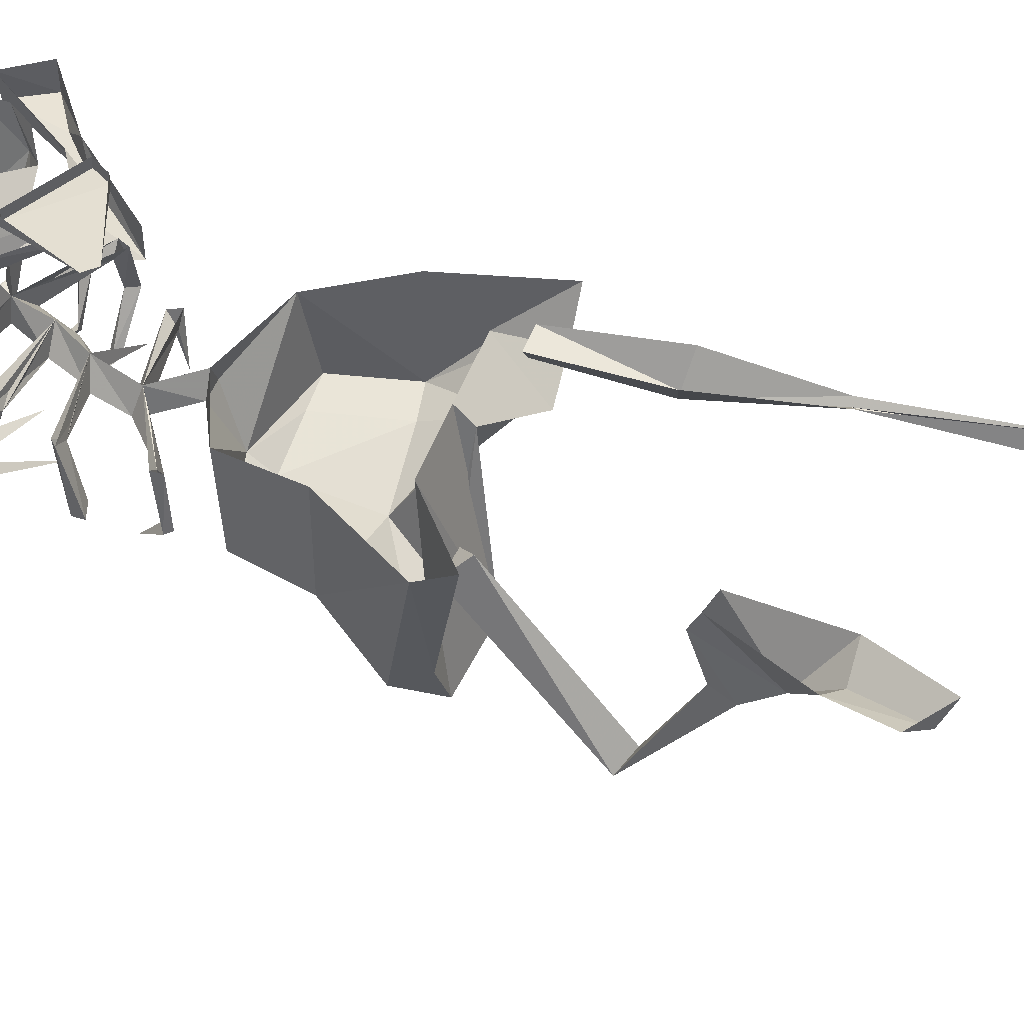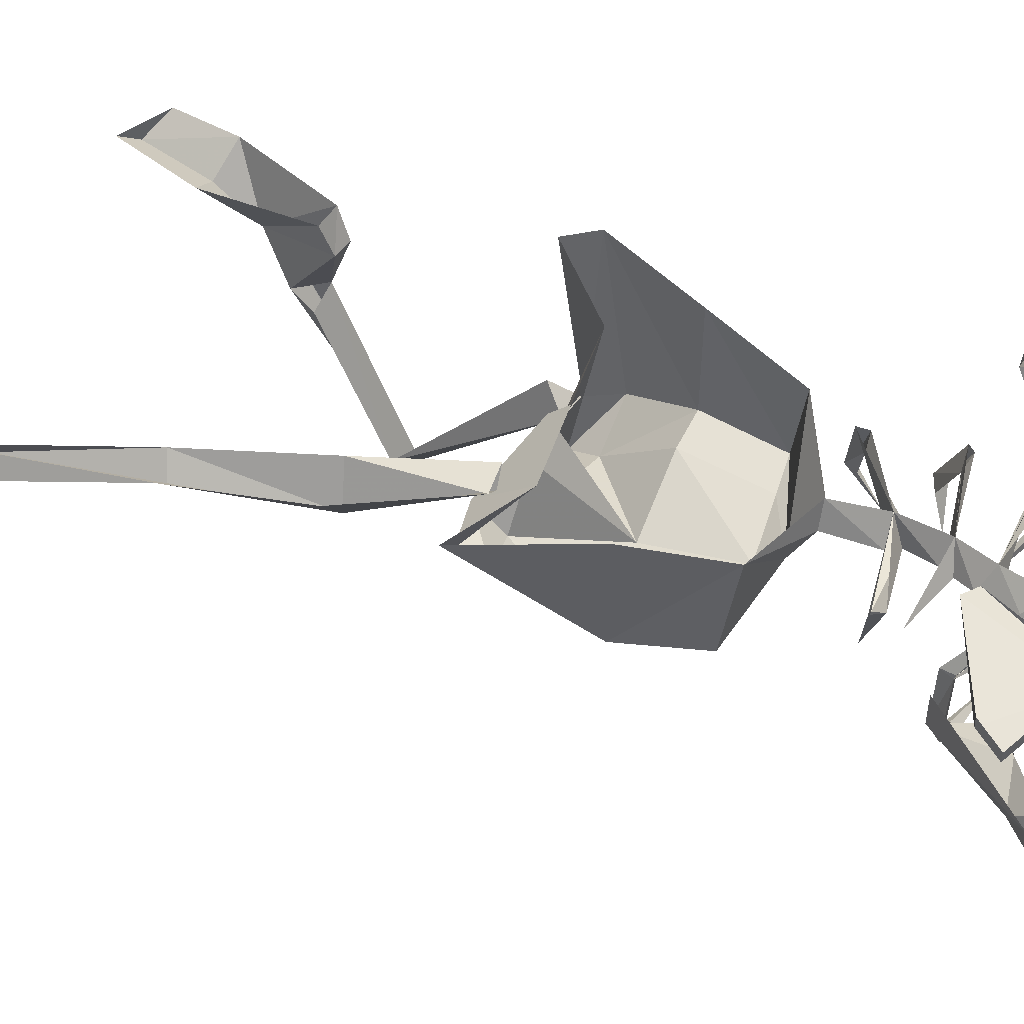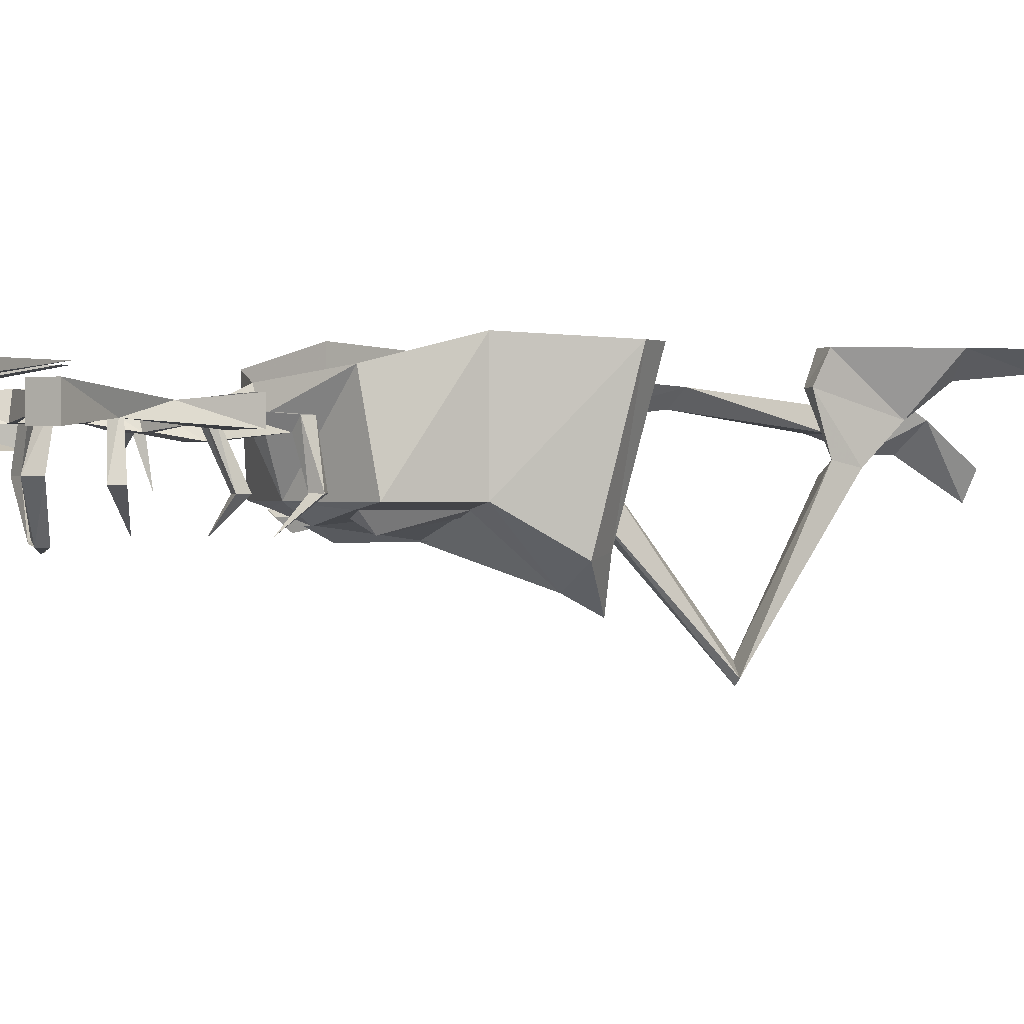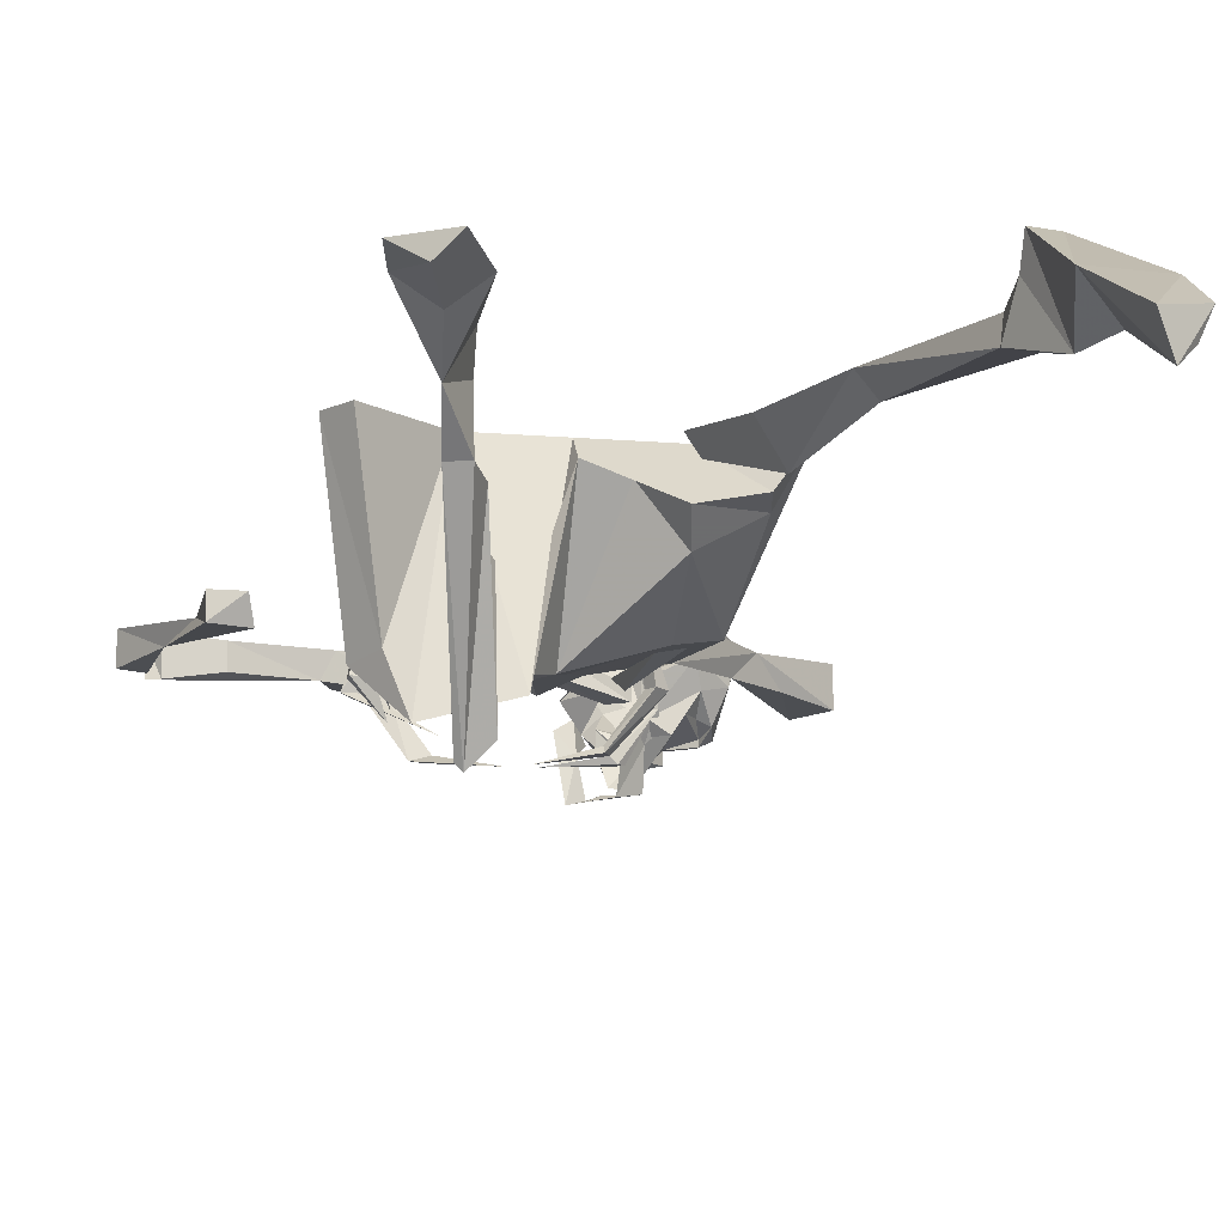
<metadata>
{"format":"obj","ext":"obj","renderer":"f3d","projection":"perspective","resolution":1024,"background":"white","views":[{"elev":48.8,"azim":109.6,"up":"+Y"},{"elev":53.0,"azim":-71.1,"up":"+Y"},{"elev":0.6,"azim":56.9,"up":"+Y"},{"elev":-12.8,"azim":168.5,"up":"+Y"}]}
</metadata>
<code>
v -0.125 -0.2031 0.5
v -0.1094 -0.2031 0.5234
v -0.1328 -0.1953 0.5391
v -0.1406 -0.1953 0.5078
v -0.1797 -0.1953 0.4922
v -0.1484 -0.2031 0.4688
v -0.1797 -0.1484 0.4844
v -0.1562 -0.125 0.4531
v -0.1875 -0.1094 0.4609
v -0.1953 -0.1328 0.4766
v -0.125 -0.1484 0.5469
v -0.1016 -0.125 0.5469
v -0.125 -0.1094 0.5625
v -0.1406 -0.1328 0.5781
v -0.25 -0.1328 0.5703
v -0.2578 -0.1328 0.5312
v -0.2109 -0.1406 0.5469
v -0.2188 -0.1328 0.5938
v -0.2734 -0.04688 0.625
v -0.2734 -0.04688 0.5859
v -0.2891 -0.04688 0.5625
v -0.2656 -0.08594 0.4922
v -0.25 -0.125 0.5
v -0.2422 -0.1406 0.5234
v -0.2422 -0.1328 0.5234
v -0.2188 -0.1172 0.4766
v -0.2031 -0.1406 0.5078
v -0.2031 -0.1484 0.5391
v -0.2109 -0.1562 0.5469
v -0.1875 -0.1484 0.5391
v -0.1719 -0.1406 0.5547
v -0.1484 -0.1172 0.5703
v -0.2031 -0.1328 0.5781
v -0.2031 -0.1406 0.5781
v -0.1797 -0.125 0.6016
v -0.1875 -0.08594 0.6094
v -0.2109 -0.03906 0.6328
v -0.1953 -0.1562 0.5312
v -0.1797 -0.1641 0.5391
v -0.1797 -0.1562 0.5547
v -0.1484 -0.1406 0.5703
v -0.1641 -0.09375 0.6094
v -0.1797 -0.1172 0.5938
v -0.2031 -0.1406 0.4688
v -0.1797 -0.1797 0.5156
v -0.1797 -0.1875 0.5312
v -0.1562 -0.1797 0.5469
v -0.1406 -0.1406 0.5391
v -0.1328 -0.125 0.5625
v -0.1406 -0.0625 0.6094
v -0.2344 -0.1172 0.5
v -0.2344 -0.09375 0.4766
v -0.1797 -0.125 0.4688
v -0.1797 -0.1406 0.4844
v -0.2266 -0.0625 0.4609
v -0.2812 -0.03906 0.5156
v -0.25 -0.03125 0.4766
v -0.1641 -0.09375 0.4531
v -0.1641 -0.04688 0.5156
v -0.1406 -0.05469 0.4922
v -0.1094 -0.09375 0.5547
v -0.1484 -0.1016 0.5234
v -0.1719 -0.1016 0.5078
v -0.07812 -0.08594 0.4609
v -0.05469 -0.08594 0.4688
v -0.1484 -0.08594 0.5234
v -0.07812 -0.05469 0.4766
v -0.1719 -0.08594 0.5078
v -0.1641 -0.0625 0.4062
v -0.1406 -0.07812 0.3984
v -0.07031 -0.05469 0.4531
v -0.03125 -0.04688 0.3984
v -0.05469 -0.07812 0.4062
v -0.02344 -0.07812 0.4062
v 0.04688 -0.07031 0.4766
v -0.007812 -0.04688 0.5
v 0.1016 -0.03906 0.4922
v 0.08594 -0.04688 0.5312
v 0.08594 -0.03125 0.5312
v -0.007812 -0.03125 0.5
v -0.02344 -0.03125 0.4922
v -0.02344 -0.04688 0.4922
v 0.03906 -0.02344 0.375
v 0.1016 -0.02344 0.4922
v 0.02344 -0.02344 0.3828
v -0.2031 -0.03906 0.3672
v -0.125 -0.04688 0.4531
v -0.2266 -0.04688 0.3984
v -0.2031 -0.02344 0.3672
v -0.07812 -0.02344 0.3203
v -0.0625 -0.02344 0.3359
v -0.1172 -0.04688 0.4531
v -0.125 -0.03125 0.4531
v -0.2266 -0.03125 0.3984
v -0.1172 -0.03125 0.4531
v -0.05469 -0.07812 0.3828
v -0.02344 -0.07812 0.3984
v 0.0625 -0.07031 0.4219
v -0.1328 -0.07031 0.3359
v -0.1406 -0.05469 0.3203
v -0.1484 -0.125 0.3359
v -0.1562 -0.125 0.3203
v -0.1484 -0.05469 0.3359
v -0.1719 -0.125 0.3359
v -0.1172 -0.1875 0.3438
v -0.1094 -0.1797 0.3359
v -0.1094 -0.1875 0.3281
v -0.04688 -0.1953 0.3594
v 0.07812 -0.05469 0.4219
v 0.07812 -0.125 0.4219
v 0.08594 -0.125 0.4453
v 0.09375 -0.05469 0.4141
v 0.1016 -0.125 0.4297
v 0 -0.07812 0.3516
v -0.01562 -0.04688 0.3438
v -0.03125 -0.07812 0.3281
v 0.007812 -0.07812 0.3438
v 0.09375 -0.07031 0.3516
v 0.1094 -0.05469 0.375
v 0.1094 -0.1328 0.3672
v 0.125 -0.1328 0.3828
v 0.1094 -0.05469 0.3594
v 0.1328 -0.1328 0.3672
v 0.02344 -0.08594 0.2969
v 0.007812 -0.05469 0.2969
v -0.01562 -0.08594 0.3047
v -0.007812 -0.08594 0.2891
v 0.03125 -0.08594 0.2891
v 0.1016 -0.07812 0.2812
v 0.1172 -0.0625 0.2891
v 0.1172 -0.1406 0.2578
v 0.1406 -0.1406 0.2656
v 0.125 -0.0625 0.2812
v 0.1406 -0.1406 0.25
v 0.03906 -0.09375 0.2422
v 0.02344 -0.0625 0.2344
v -0.07031 -0.1094 0.2734
v 0.0625 -0.1875 0.4062
v 0.03906 -0.1797 0.4141
v 0.04688 -0.1875 0.4141
v -0.02344 -0.1953 0.375
v 0.04688 -0.1797 0.3203
v -0.1562 -0.0625 0.3828
v -0.1562 -0.1328 0.3906
v -0.1719 -0.1328 0.3828
v -0.1719 -0.1328 0.3984
v -0.1406 -0.1875 0.3906
v -0.125 -0.1797 0.3828
v -0.1328 -0.1875 0.3828
v -0.0625 -0.1875 0.4141
v 0.1016 -0.1797 0.2734
v 0.007812 -0.09375 0.25
v 0 -0.09375 0.2344
v 0.03125 -0.09375 0.2266
v 0.1016 -0.08594 0.1875
v 0.1172 -0.07031 0.1875
v 0.1172 -0.1406 0.1797
v 0.1328 -0.1406 0.1719
v 0.1172 -0.07031 0.1719
v 0.125 -0.1406 0.1641
v 0.01562 -0.07031 0.1719
v 0 -0.03906 0.1719
v -0.07812 -0.08594 0.2422
v -0.09375 -0.07031 0.2422
v -0.07812 -0.1406 0.2344
v -0.08594 -0.07031 0.2578
v 0.1094 -0.1797 0.2109
v -0.01562 -0.07031 0.1719
v 0 -0.1484 0.1406
v 0.1094 -0.02344 0.125
v -0.1094 -0.02344 0.125
v -0.125 -0.1484 0.1094
v -0.07812 -0.1562 0.1094
v 0 -0.1719 0.1094
v 0.07812 -0.1562 0.1094
v 0.125 -0.1484 0.1094
v 0.1484 0.007812 0.007812
v 0.1484 -0.1484 0.007812
v 0.2188 0 -0.1172
v 0.1875 -0.2031 -0.07812
v 0.1641 -0.1953 -0.1172
v 0.1953 0 -0.1562
v 0.1016 0 -0.07812
v 0.1406 -0.2578 -0.125
v 0.04688 -0.2344 -0.1406
v 0 0 -0.07812
v 0 -0.02344 -0.1016
v -0.1016 0 -0.07812
v -0.08594 -0.07031 -0.1484
v -0.1562 -0.05469 -0.1406
v -0.1953 0 -0.1406
v -0.1641 -0.0625 -0.1016
v -0.1484 -0.1484 0.007812
v -0.1484 0.007812 0.007812
v -0.1016 -0.1562 0
v 0 -0.1875 -0.007812
v 0.1016 -0.1562 0
v 0.125 -0.2344 -0.08594
v -0.1719 -0.1016 0.3203
v -0.1484 -0.1016 0.3828
v -0.1953 -0.07812 0.4062
v -0.25 -0.09375 0.4141
v -0.2812 -0.0625 0.4375
v -0.1719 -0.05469 0.3203
v -0.3438 -0.1016 0.5625
v -0.3125 -0.09375 0.4688
v -0.3359 -0.05469 0.5625
v -0.375 -0.1016 0.5078
v -0.375 -0.05469 0.5078
v -0.2578 -0.0625 0.4453
v -0.1484 -0.05469 0.3828
v 0.02344 -0.08594 0.5938
v 0.1094 -0.07812 0.6172
v 0.04688 -0.08594 0.6406
v 0.03906 -0.03906 0.6406
v 0.1094 -0.04688 0.6172
v 0.125 -0.07812 0.5781
v 0.1484 -0.04688 0.5859
v 0.2969 -0.03906 0.5859
v 0.2969 -0.08594 0.5703
v 0.2812 -0.08594 0.5625
v 0.2812 -0.03906 0.5625
v 0.2188 -0.04688 0.5547
v 0.2188 -0.07812 0.5547
v 0.1094 -0.04688 0.5781
v 0.02344 -0.03906 0.5938
v 0.2969 -0.04688 0.5391
v 0.2891 -0.07812 0.4531
v 0.2969 -0.08594 0.5391
v 0.3281 -0.08594 0.5234
v 0.3281 -0.04688 0.5234
v 0.2656 -0.0625 0.3906
v 0.2656 -0.08594 0.3047
v 0.2656 -0.05469 0.3047
v 0.2266 -0.05469 0.3047
v 0.2188 -0.08594 0.3203
v 0.2578 -0.0625 0.3828
v 0.1094 -0.125 -0.1016
v 0.07031 -0.1172 -0.1094
v 0.125 -0.3281 -0.2891
v 0.1328 -0.3203 -0.2891
v 0.09375 -0.09375 -0.1328
v 0.1016 -0.3047 -0.3047
v 0.125 -0.125 -0.3906
v 0.1406 -0.1172 -0.4219
v 0.1641 -0.1172 -0.4141
v 0.1562 -0.1094 -0.3828
v -0.08594 0 -0.1172
v -0.1094 -0.02344 -0.2656
v -0.125 0 -0.1172
v -0.1406 -0.07031 -0.2578
v -0.1484 -0.03125 -0.4297
v -0.1719 -0.05469 -0.4219
v -0.1953 -0.07812 -0.6562
v -0.2031 -0.04688 -0.6406
v -0.2031 -0.03125 -0.6797
v -0.2344 -0.03125 -0.6719
v -0.2266 -0.07812 -0.6484
v -0.1797 -0.04688 -0.4219
v -0.1719 -0.02344 -0.2656
v -0.1016 -0.02344 -0.1172
v -0.09375 -0.1016 -0.1094
v -0.04688 -0.03906 -0.1016
v 0.0625 -0.2109 -0.1016
v 0.1641 0 -0.375
v 0.1719 -0.07031 -0.4609
v 0.2188 0 -0.5
v 0.1797 -0.03125 -0.5156
v 0.2031 -0.02344 -0.6016
v 0.2344 0 -0.5781
v 0.1797 0 -0.6172
v 0.1406 0 -0.5156
v 0.1328 0 -0.3828
v 0.1328 -0.03906 -0.3672
v 0.1562 -0.03906 -0.3594
v -0.2344 0 -0.6875
v -0.2031 0 -0.6953
v -0.2031 -0.0625 -0.8047
v -0.2812 -0.0625 -0.7969
v -0.2266 -0.1016 -0.7266
v -0.2422 -0.1016 -0.7891
v -0.2422 -0.1562 -0.8906
v -0.2266 -0.1172 -0.8984
v -0.2812 -0.1016 -0.8594
v -0.2656 -0.1328 -0.8672
v -0.1641 -0.03125 0.625
v -0.07812 -0.1797 0.08594
v -0.1172 -0.1562 0.007812
v -0.08594 -0.1641 0
v -0.07031 -0.1641 0.1094
v -0.08594 -0.1562 0.1094
v 0.07812 -0.1797 0.08594
v 0.08594 -0.1641 0
v 0.1172 -0.1562 0.007812
v 0.08594 -0.1562 0.1094
v 0.07031 -0.1641 0.1094
v 0 -0.1875 0.08594
v -0.02344 -0.1875 -0.007812
v 0.02344 -0.1875 -0.007812
v 0.01562 -0.1719 0.1094
v -0.01562 -0.1719 0.1094
f 1 2 3
f 1 3 4
f 1 4 5
f 1 5 6
f 6 5 7
f 6 7 8
f 8 7 9
f 9 7 10
f 11 2 12
f 11 12 13
f 11 13 14
f 11 3 2
f 15 16 17
f 15 17 18
f 15 18 19
f 15 19 20
f 15 20 16
f 16 20 21
f 16 21 22
f 16 22 23
f 16 23 24
f 16 24 17
f 17 24 25
f 17 28 29
f 17 29 30
f 17 33 34
f 17 34 18
f 18 34 35
f 18 35 36
f 18 36 37
f 18 37 19
f 29 40 30
f 30 40 31
f 31 40 32
f 32 40 41
f 32 41 42
f 32 42 43
f 33 43 35
f 33 35 34
f 38 28 27
f 38 27 26
f 38 26 44
f 38 44 45
f 38 45 46
f 38 46 39
f 39 46 40
f 40 46 47
f 40 47 41
f 41 47 48
f 41 48 49
f 41 49 42
f 42 49 50
f 42 50 36
f 42 36 35
f 42 35 43
f 25 23 51
f 26 51 52
f 26 52 44
f 44 52 53
f 44 53 54
f 44 54 45
f 55 53 52
f 55 52 22
f 55 22 56
f 55 56 57
f 51 23 52
f 52 23 22
f 28 38 29
f 55 58 53
f 58 55 59
f 58 59 60
f 60 59 50
f 60 50 61
f 61 50 49
f 23 25 24
f 62 65 66
f 66 65 67
f 66 67 68
f 68 67 63
f 63 67 64
f 64 67 69
f 64 69 70
f 64 70 71
f 64 71 72
f 64 72 73
f 65 74 71
f 65 71 75
f 65 75 67
f 76 77 78
f 76 78 79
f 76 79 80
f 76 80 81
f 76 81 82
f 76 82 83
f 76 83 77
f 77 83 84
f 77 84 79
f 77 79 78
f 81 85 82
f 82 85 83
f 86 87 88
f 86 88 89
f 86 89 90
f 86 90 87
f 87 90 91
f 87 91 92
f 87 92 93
f 87 93 88
f 88 93 94
f 88 94 89
f 92 91 95
f 92 95 93
f 74 97 98
f 74 98 72
f 74 72 71
f 72 97 96
f 72 96 99
f 72 99 100
f 100 99 101
f 100 101 102
f 100 102 103
f 103 102 104
f 103 104 99
f 103 99 73
f 103 73 72
f 99 96 73
f 104 101 99
f 101 104 105
f 101 105 106
f 101 106 102
f 102 106 107
f 102 107 104
f 104 107 105
f 105 107 108
f 105 108 106
f 106 108 107
f 98 109 72
f 109 98 110
f 109 110 111
f 109 111 112
f 112 111 113
f 112 113 98
f 112 98 97
f 112 97 72
f 72 97 114
f 72 114 115
f 72 115 96
f 96 115 116
f 114 117 118
f 114 118 115
f 115 118 119
f 119 118 120
f 119 120 121
f 119 121 122
f 122 121 123
f 122 123 118
f 122 118 117
f 122 117 115
f 115 117 124
f 115 124 125
f 115 125 116
f 116 125 126
f 124 128 129
f 124 129 125
f 125 129 130
f 130 129 131
f 130 131 132
f 130 132 133
f 133 132 134
f 133 134 129
f 133 129 128
f 133 128 125
f 125 128 135
f 125 135 136
f 125 136 127
f 125 127 137
f 125 137 126
f 126 137 127
f 113 110 98
f 110 113 138
f 110 138 139
f 110 139 111
f 111 139 140
f 111 140 113
f 113 140 138
f 138 140 141
f 138 141 139
f 139 141 140
f 123 120 118
f 120 123 142
f 120 142 121
f 121 142 123
f 70 143 71
f 143 70 144
f 143 144 145
f 143 145 69
f 69 145 146
f 69 146 70
f 70 146 144
f 144 146 147
f 144 147 148
f 144 148 145
f 145 148 149
f 145 149 146
f 146 149 147
f 147 149 150
f 147 150 148
f 148 150 149
f 134 131 129
f 131 134 151
f 131 151 132
f 132 151 134
f 135 154 155
f 135 155 136
f 136 155 156
f 156 155 157
f 156 157 158
f 156 158 159
f 159 158 160
f 159 160 155
f 159 155 154
f 159 154 136
f 136 154 161
f 136 161 162
f 136 162 153
f 136 153 163
f 136 163 164
f 164 163 165
f 164 165 166
f 166 165 163
f 166 163 152
f 166 152 136
f 136 152 127
f 163 153 152
f 160 157 155
f 157 160 167
f 157 167 158
f 158 167 160
f 153 162 168
f 199 200 201
f 199 201 202
f 199 202 203
f 199 203 204
f 205 206 202
f 205 202 207
f 205 207 208
f 205 208 206
f 206 208 203
f 206 203 202
f 208 209 203
f 209 208 207
f 207 202 210
f 210 202 201
f 201 200 211
f 212 213 214
f 214 213 215
f 215 213 216
f 216 213 217
f 216 217 218
f 218 217 219
f 219 217 220
f 219 220 221
f 219 221 222
f 222 221 223
f 223 221 224
f 223 224 217
f 223 217 225
f 225 217 212
f 225 212 226
f 217 213 212
f 220 217 224
f 220 224 221
f 227 228 229
f 227 229 230
f 227 230 231
f 231 230 228
f 231 228 232
f 232 228 233
f 232 233 234
f 234 233 235
f 235 233 236
f 235 236 237
f 237 236 228
f 237 228 227
f 233 228 236
f 228 230 229
f 238 239 240
f 238 240 241
f 238 241 242
f 238 242 239
f 239 242 243
f 239 243 240
f 240 243 244
f 240 244 245
f 240 245 246
f 240 246 241
f 241 246 247
f 241 247 243
f 241 243 242
f 248 249 250
f 249 248 251
f 249 251 252
f 252 251 253
f 252 253 254
f 252 254 255
f 255 254 256
f 255 256 257
f 255 257 258
f 255 258 253
f 255 253 259
f 259 253 251
f 259 251 260
f 260 251 250
f 250 251 261
f 261 251 248
f 265 266 267
f 267 266 268
f 267 268 269
f 267 269 270
f 270 269 271
f 271 269 268
f 271 268 272
f 272 268 266
f 272 266 273
f 273 266 274
f 273 274 265
f 265 274 275
f 265 275 266
f 266 275 246
f 266 246 245
f 266 245 274
f 274 245 247
f 274 247 275
f 275 247 246
f 276 277 278
f 276 278 279
f 276 279 280
f 276 280 257
f 257 280 258
f 258 280 254
f 258 254 253
f 280 278 277
f 280 277 256
f 280 256 254
f 279 281 280
f 280 281 278
f 278 281 282
f 278 282 283
f 278 283 279
f 279 283 284
f 279 284 281
f 281 284 285
f 281 285 282
f 282 285 284
f 282 284 283
f 243 247 244
f 22 21 56
f 36 50 286
f 36 286 37
f 17 25 26
f 17 26 27
f 17 27 28
f 17 30 31
f 17 31 32
f 17 32 33
f 29 38 39
f 29 39 40
f 32 43 33
f 25 51 26
f 62 63 64
f 62 64 65
f 64 73 65
f 65 73 74
f 96 116 97
f 96 97 114
f 96 114 116
f 116 114 97
f 116 126 117
f 117 126 124
f 127 152 128
f 128 152 135
f 153 161 154
f 161 153 168
f 49 61 66
f 74 73 96
f 74 96 97
f 114 116 117
f 124 126 127
f 124 127 128
f 135 152 153
f 135 153 154
f 161 168 169
f 161 169 170
f 161 170 162
f 161 162 168
f 168 162 171
f 168 171 169
f 169 171 172
f 169 172 173
f 169 173 174
f 169 174 175
f 169 175 176
f 169 176 170
f 287 288 289
f 287 289 290
f 287 291 288
f 292 293 294
f 292 294 295
f 292 296 293
f 297 298 299
f 297 299 300
f 297 301 298
f 170 176 177
f 177 176 178
f 179 178 180
f 179 180 181
f 191 190 192
f 191 192 193
f 194 193 171
f 171 193 172
f 172 193 173
f 180 184 181
f 196 262 263
f 196 263 187
f 196 187 264
f 196 264 198
f 189 192 190
f 177 178 179
f 191 193 194
f 176 197 178
f 178 197 198
f 195 262 196
f 179 181 182
f 173 193 195
f 173 195 174
f 174 195 196
f 174 196 197
f 174 197 175
f 175 197 176
f 178 198 180
f 180 198 184
f 193 192 262
f 193 262 195
f 196 198 197
f 189 263 262
f 189 262 192
f 264 187 185
f 264 185 184
f 264 184 198
f 189 187 263
f 182 181 183
f 183 181 184
f 183 184 185
f 183 185 186
f 186 185 187
f 186 187 188
f 188 187 189
f 188 189 190
f 188 190 191
f 287 290 291
f 292 295 296
f 297 300 301

</code>
